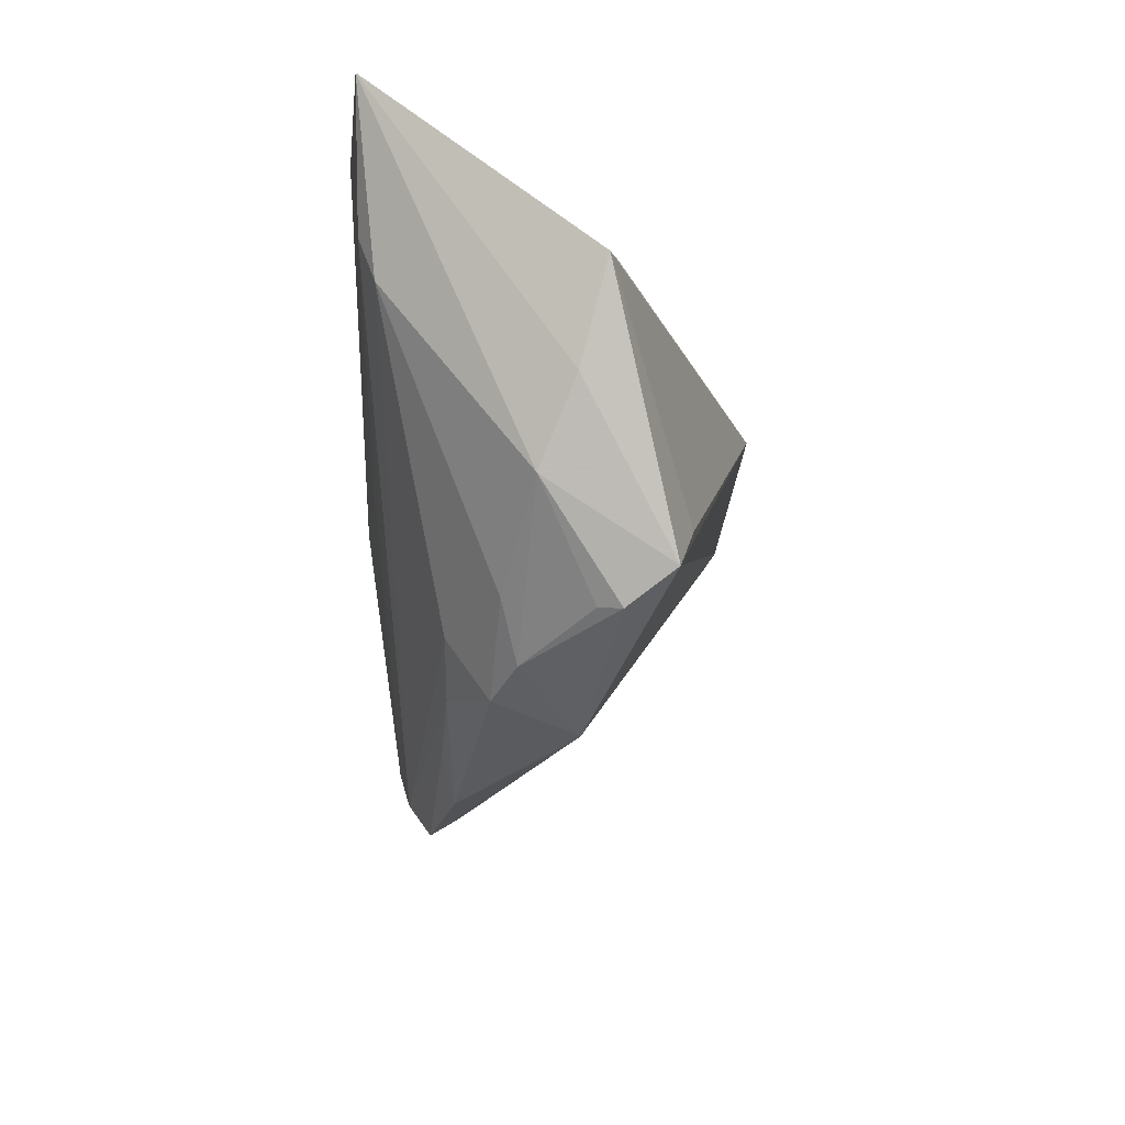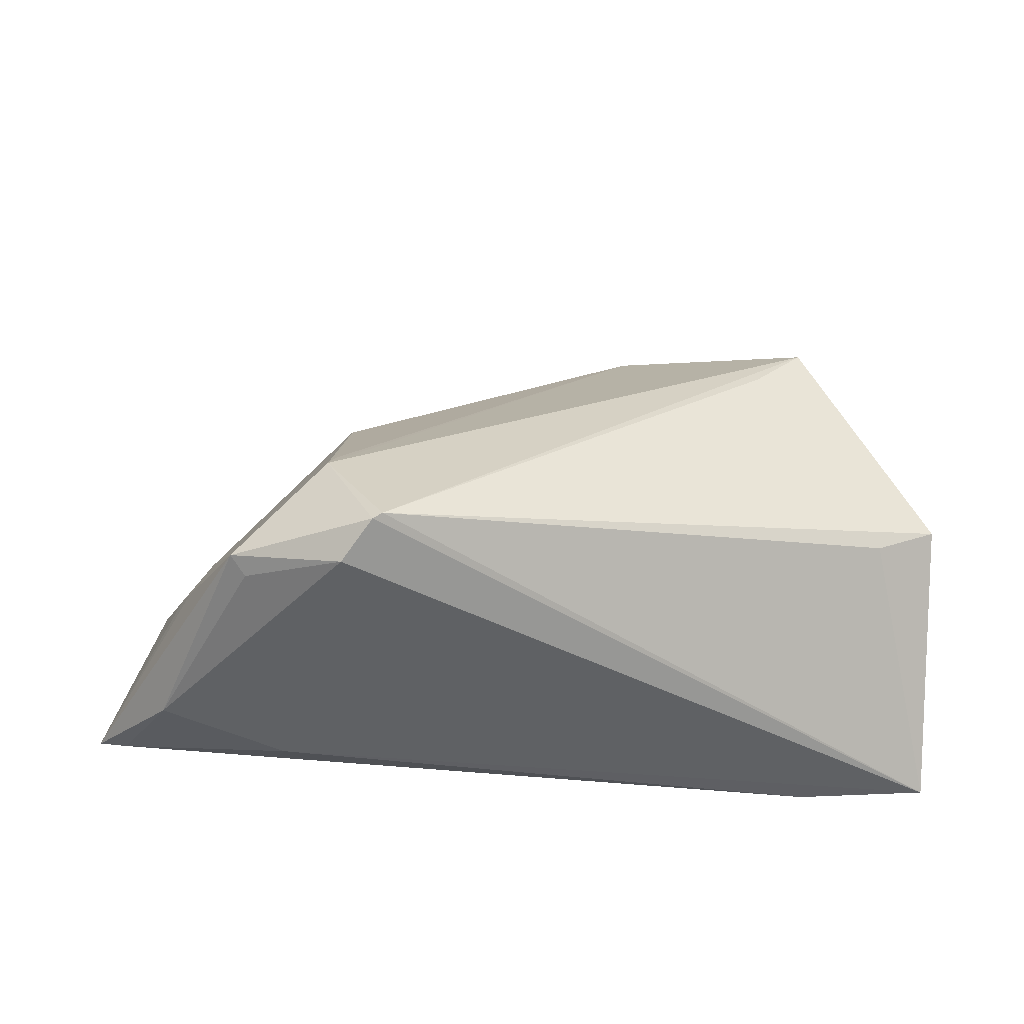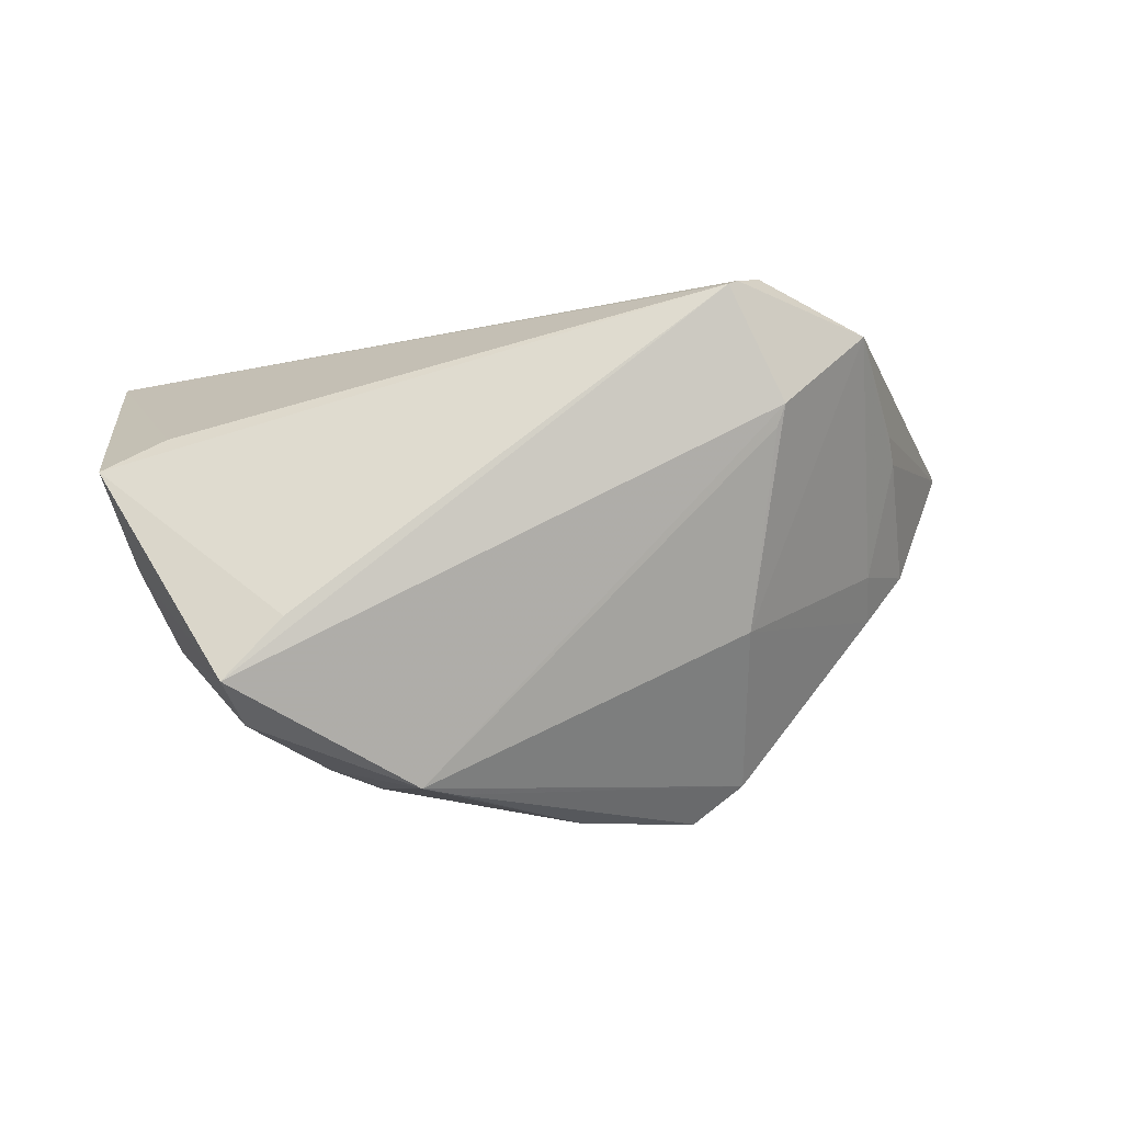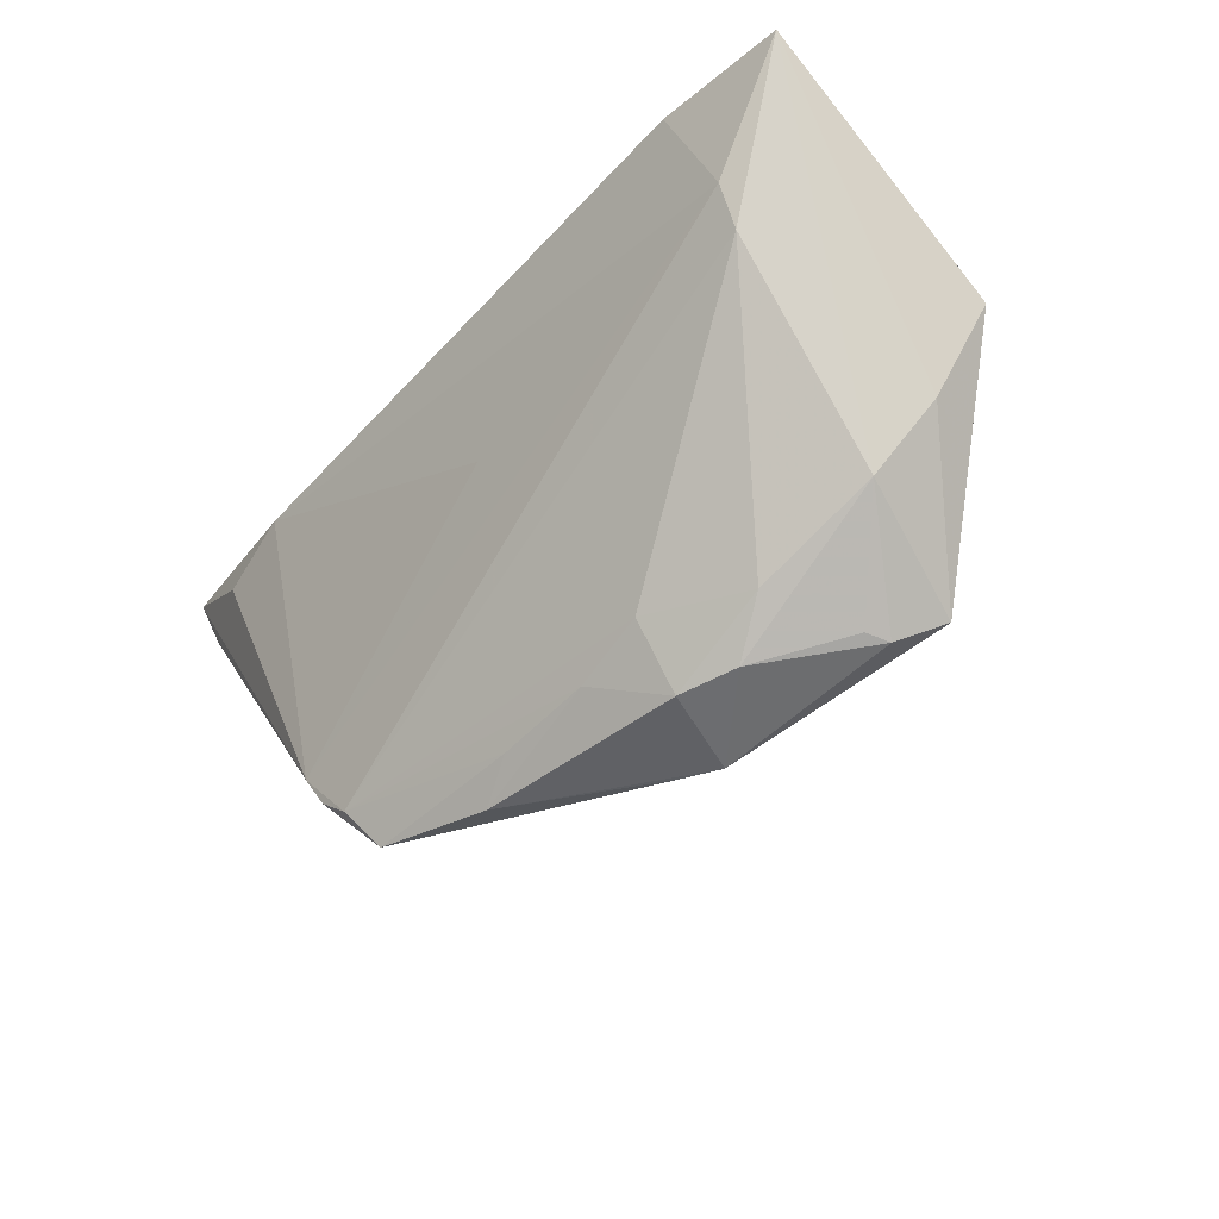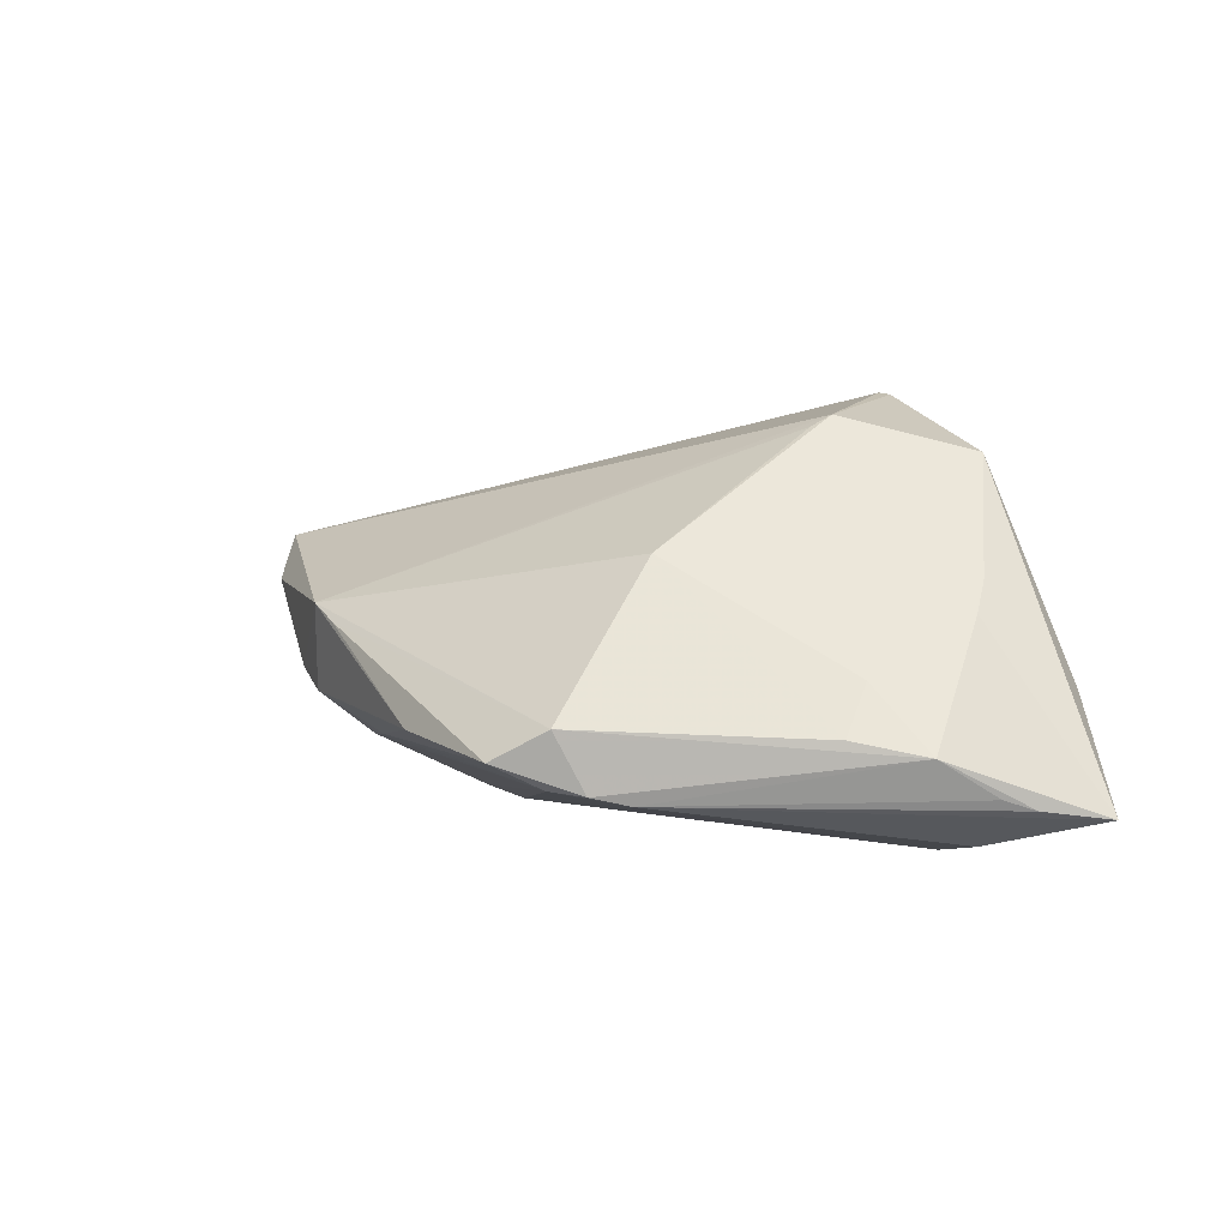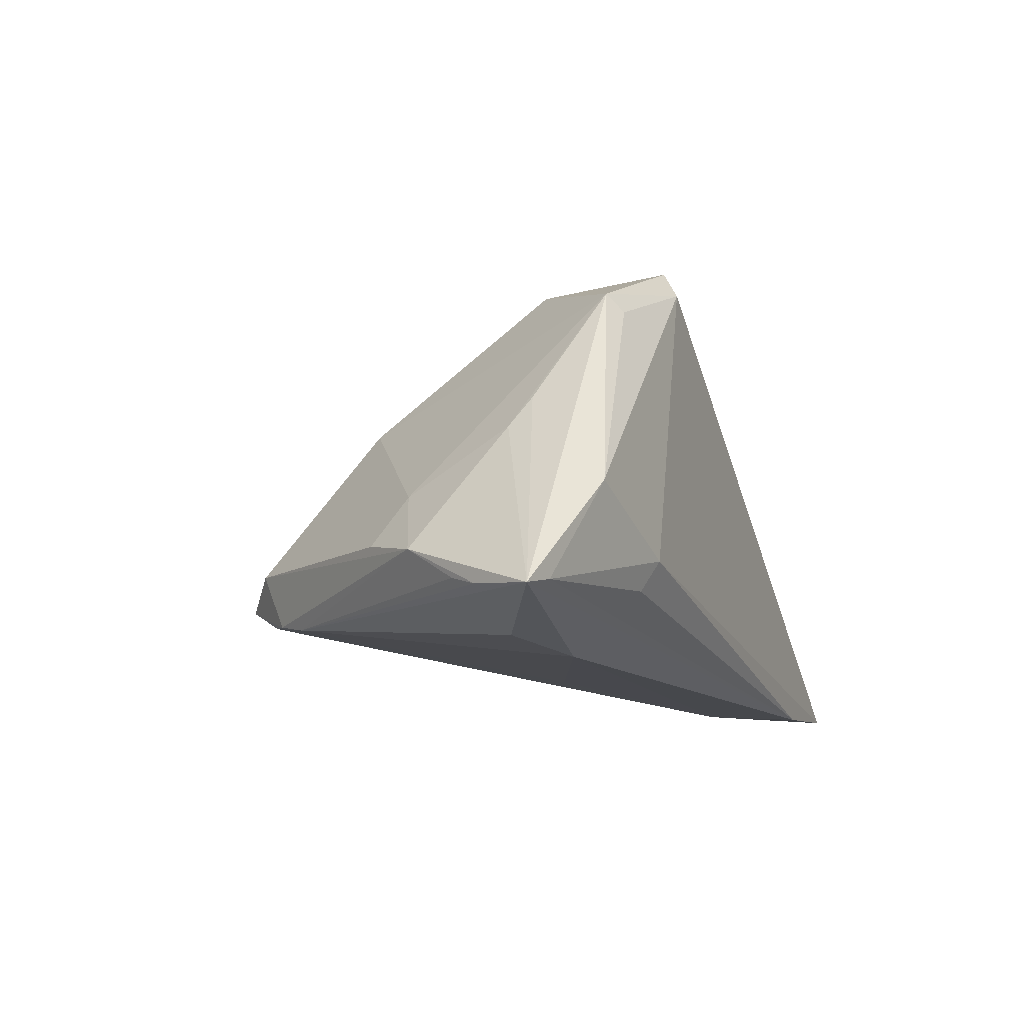
<metadata>
{"format":"obj","ext":"obj","renderer":"f3d","projection":"perspective","resolution":1024,"background":"white","views":[{"elev":-26.7,"azim":-92.6,"up":"+Y"},{"elev":44.1,"azim":179.5,"up":"+Z"},{"elev":-20.1,"azim":-9.6,"up":"+Y"},{"elev":-37.8,"azim":-130.3,"up":"+Y"},{"elev":-1.0,"azim":56.4,"up":"+Z"},{"elev":-12.7,"azim":110.8,"up":"+Z"}]}
</metadata>
<code>
v -0.03655 -0.0234 0.004497
v 0.03365 0.02443 0.01684
v 0.02602 -0.02039 -0.01847
v 0.05138 0.01528 -0.01972
v -0.03559 -0.02289 0.001852
v 0.04078 0.01795 0.003157
v 0.02178 0.01066 0.01976
v -0.05486 0.006894 0.00222
v 0.02247 0.01305 0.02115
v -0.01131 -0.02295 -0.01327
v 0.04049 0.00282 -0.007067
v -0.05364 0.02908 -0.02381
v 0.004801 -0.02908 -0.01226
v -0.04422 0.009769 -0.02139
v -0.03797 0.0288 -0.02498
v -0.03315 -0.01278 0.01214
v 0.04727 0.005766 -0.01456
v -0.01626 -0.02895 0.001216
v 0.05116 0.0236 -0.01977
v 0.03187 0.01954 -0.02498
v -0.01195 -0.02895 -0.0009619
v -0.04407 0.01522 -0.02335
v -0.01999 -0.02669 -0.008553
v 0.04198 -0.001119 -0.01279
v 0.04973 0.01203 -0.0186
v 0.02154 -0.00966 0.005794
v -0.04966 -0.003757 -0.0006441
v -0.0262 -0.0254 -0.005864
v 0.05486 0.02244 -0.02064
v -0.04412 -0.01233 -0.004539
v -0.03121 -0.01985 -0.007792
v 0.01914 -0.0279 -0.01521
v 0.02247 -0.02293 -0.01795
v 0.02946 0.02908 -0.01428
v 0.01516 0.02577 0.02498
v 0.02458 -0.02369 -0.01179
v 0.04234 0.01563 -0.0004194
v 0.02838 -0.01655 -0.0194
v 0.03085 0.02723 -0.01786
v 6.873e-05 -0.02526 -0.01382
v -0.04727 0.01091 0.003662
v -0.005033 0.00551 -0.02254
v 0.042 0.01586 -0.02381
v 0.03195 0.02604 0.01491
v -0.03964 -0.02004 0.009977
v 0.0163 0.0264 0.0247
v 0.04436 0.02746 -0.007963
v 0.02006 0.02908 0.02033
v -0.01985 -0.01945 -0.01355
f 16 35 8
f 8 45 16
f 16 45 35
f 18 45 1
f 36 26 18
f 8 35 41
f 41 12 8
f 35 12 41
f 30 1 45
f 26 2 9
f 35 45 9
f 9 45 18
f 43 20 29
f 22 20 42
f 12 34 15
f 29 20 15
f 22 12 15
f 15 20 22
f 48 34 12
f 27 45 8
f 27 30 45
f 8 12 27
f 12 30 27
f 18 1 28
f 28 23 18
f 18 26 7
f 7 9 18
f 26 9 7
f 22 33 14
f 33 49 14
f 14 12 22
f 14 30 12
f 33 3 32
f 32 3 36
f 38 3 33
f 38 33 22
f 22 42 38
f 38 42 20
f 20 43 38
f 38 43 29
f 26 36 24
f 39 15 34
f 46 12 35
f 46 48 12
f 2 48 46
f 35 9 46
f 46 9 2
f 44 48 2
f 34 48 47
f 48 44 47
f 47 2 29
f 47 44 2
f 1 30 5
f 5 28 1
f 30 28 5
f 31 28 30
f 30 14 31
f 23 28 31
f 31 49 23
f 31 14 49
f 10 49 33
f 23 49 10
f 21 36 18
f 21 32 36
f 4 38 29
f 25 38 4
f 29 2 6
f 17 4 29
f 25 4 17
f 3 38 17
f 17 38 25
f 36 3 17
f 17 24 36
f 19 47 29
f 34 47 19
f 19 39 34
f 29 15 19
f 15 39 19
f 33 32 40
f 40 10 33
f 37 6 2
f 29 6 37
f 37 17 29
f 26 24 11
f 24 17 11
f 17 37 11
f 11 37 2
f 11 2 26
f 23 10 13
f 10 40 13
f 13 40 32
f 18 23 13
f 32 21 13
f 13 21 18

</code>
